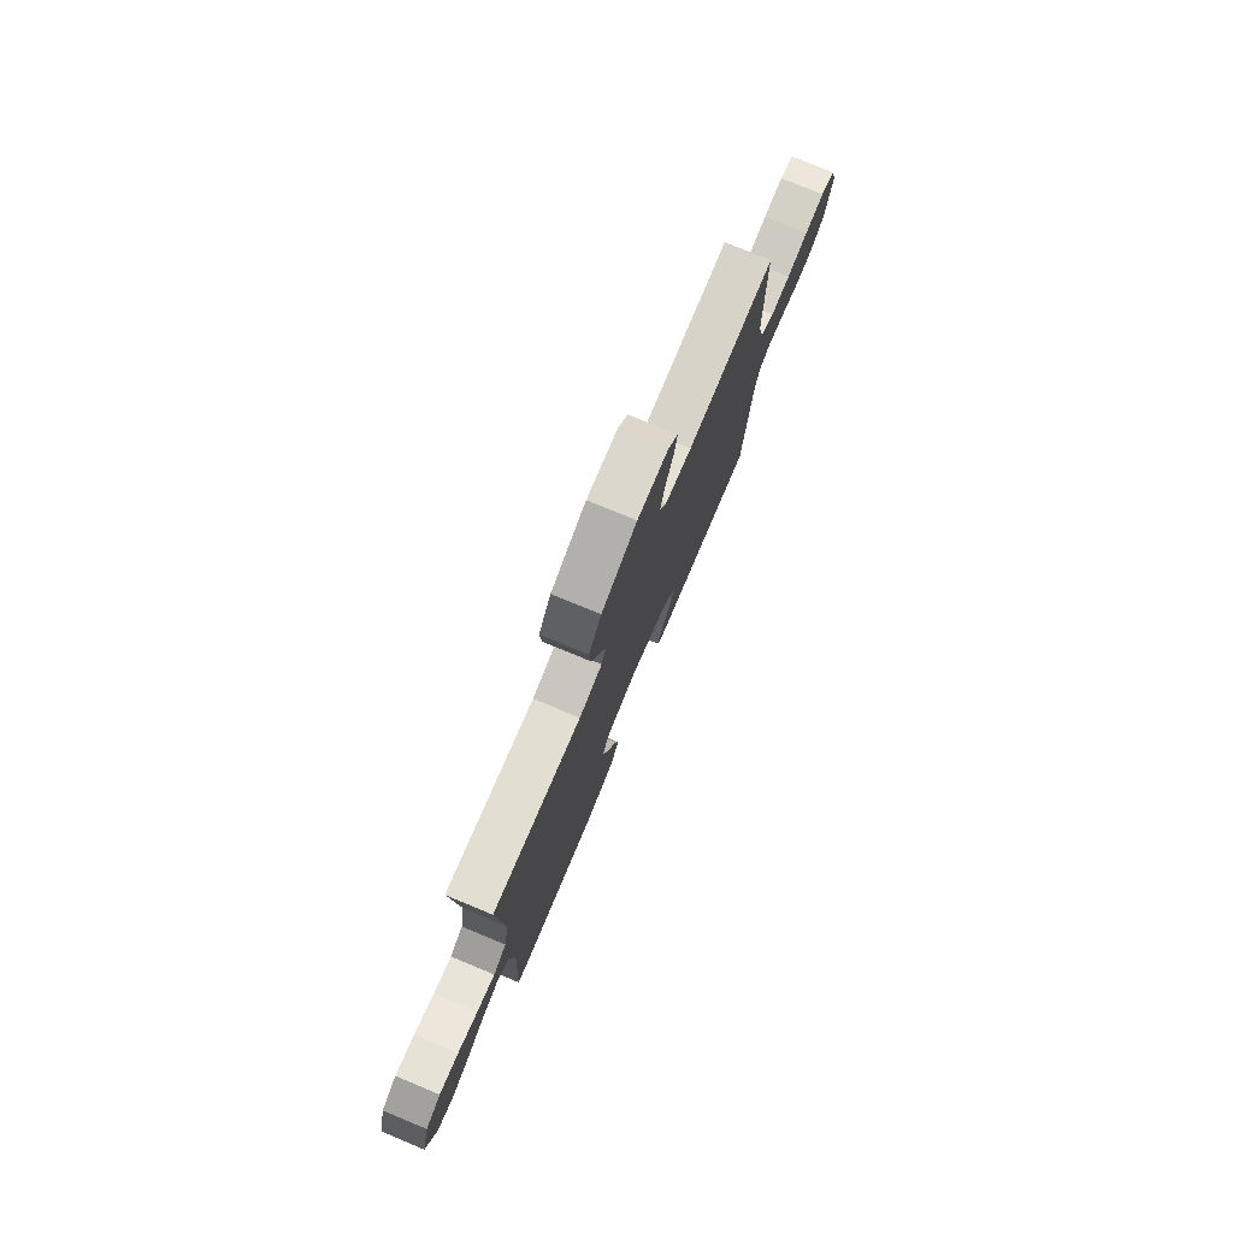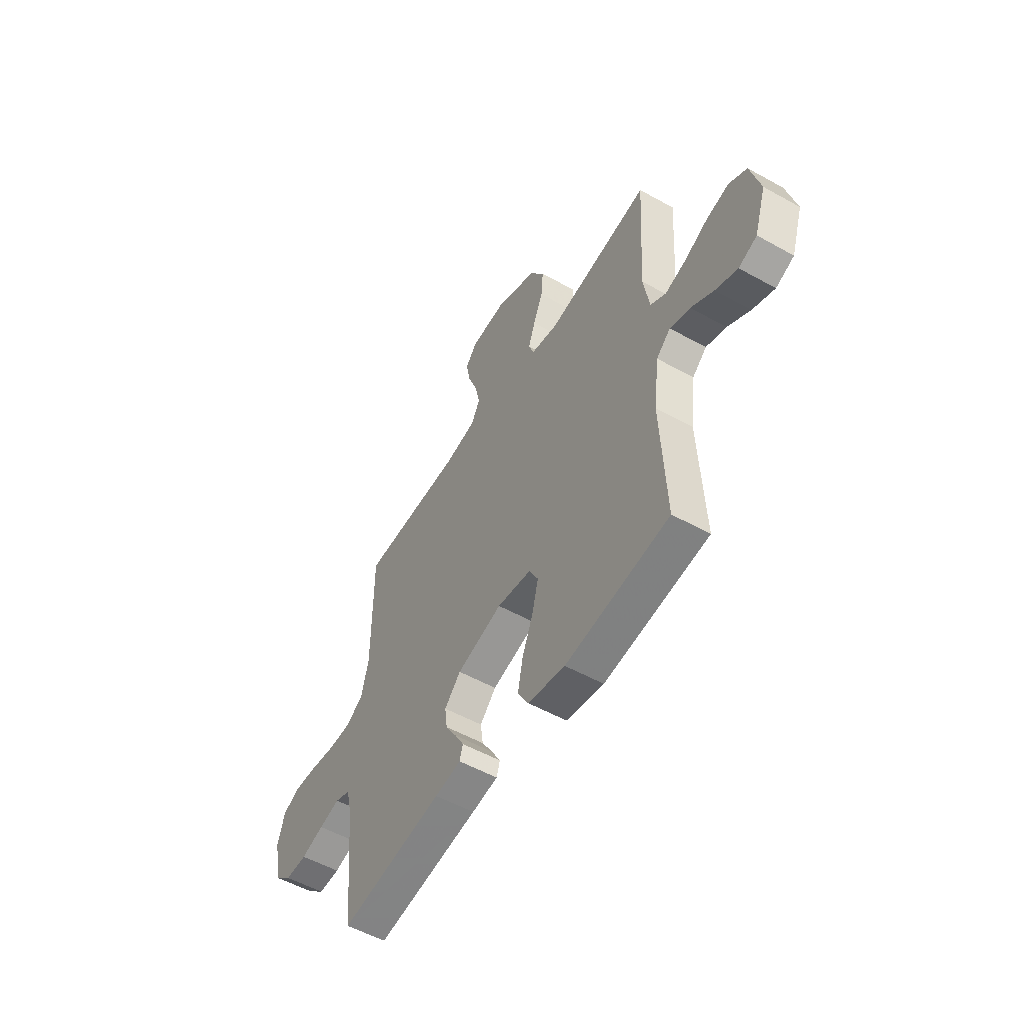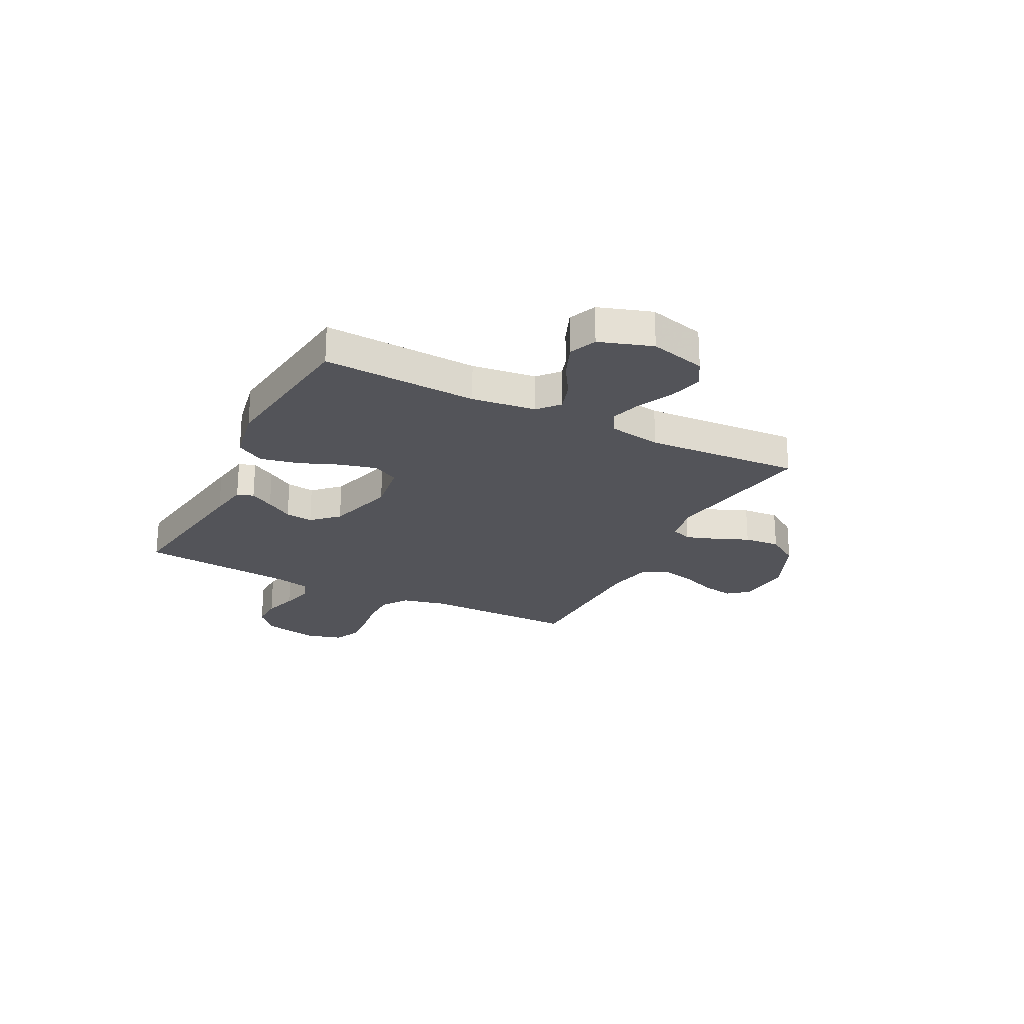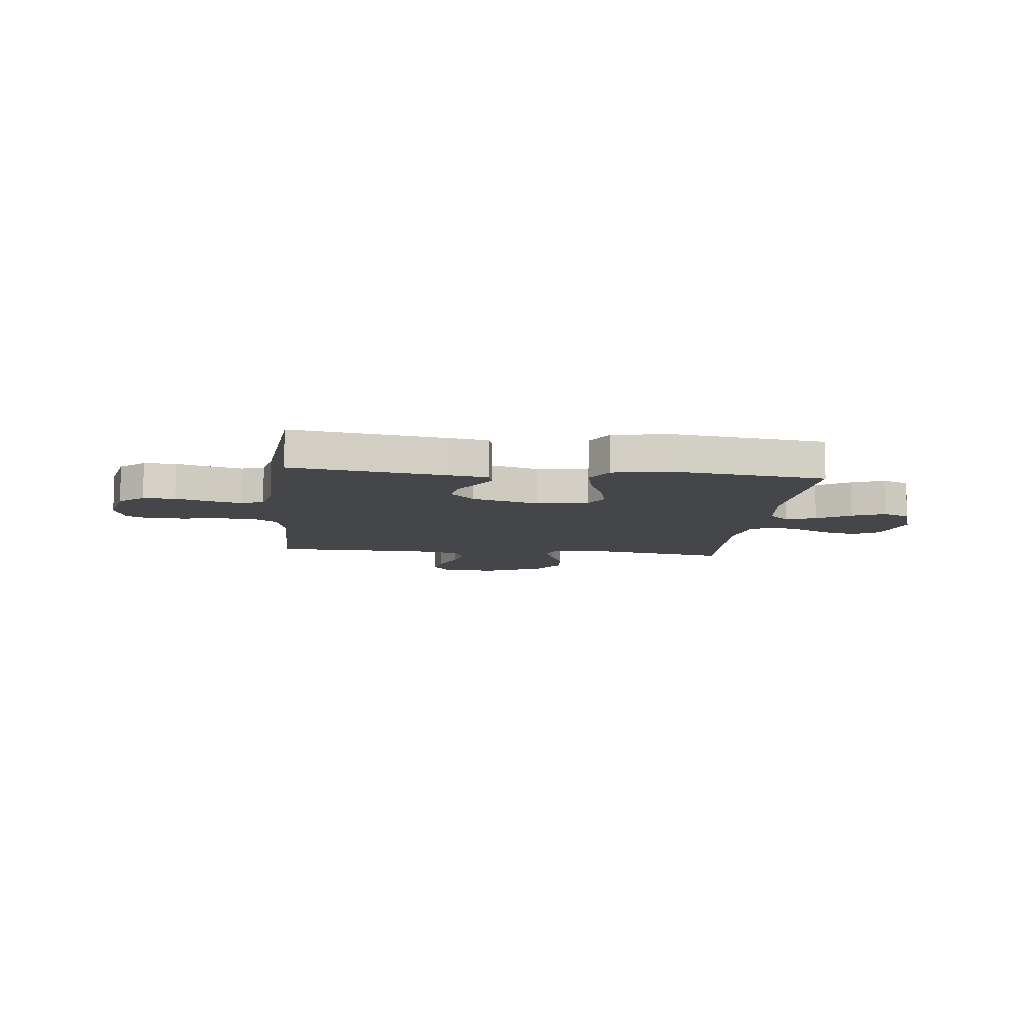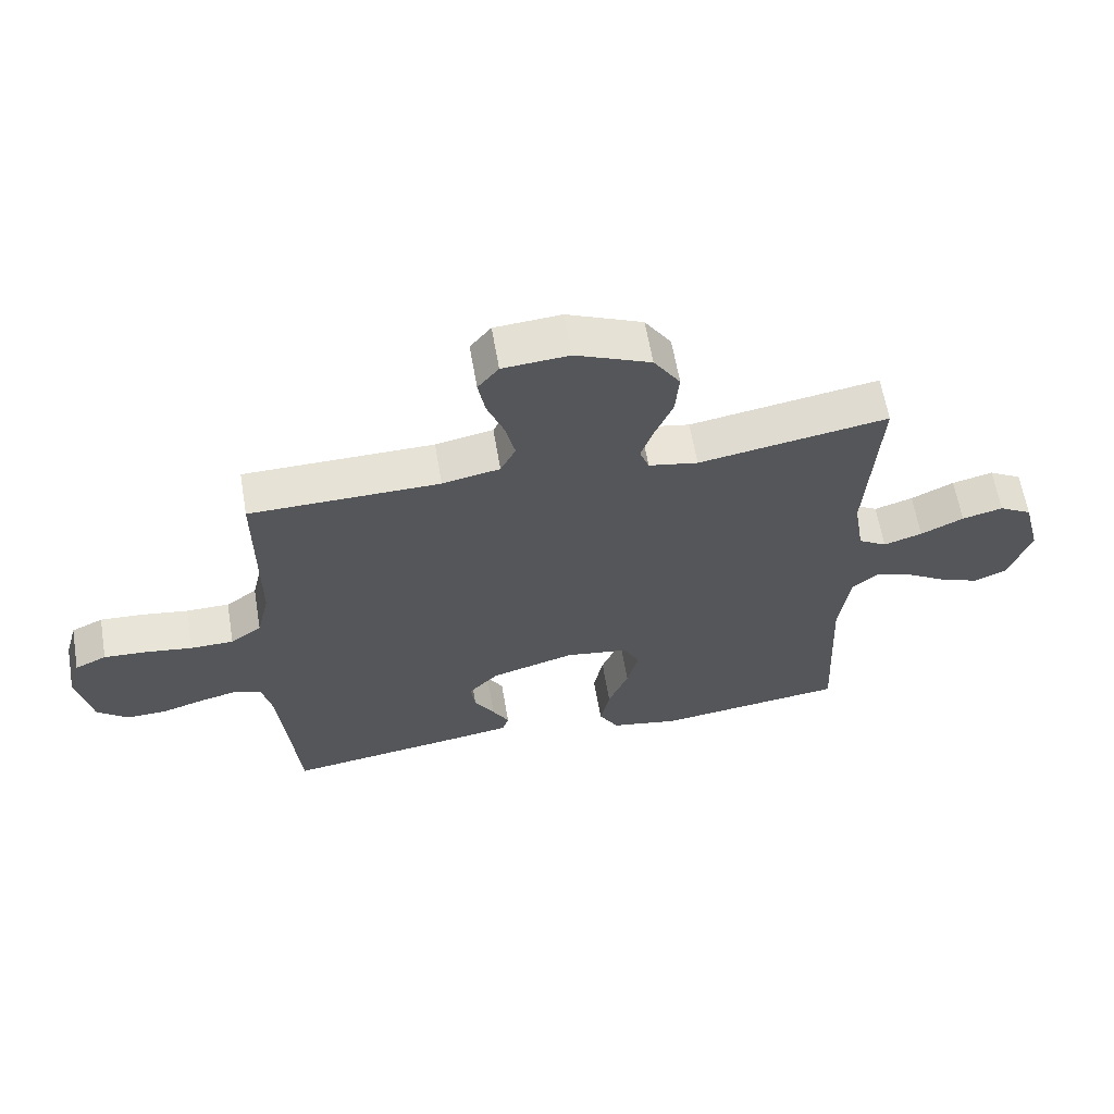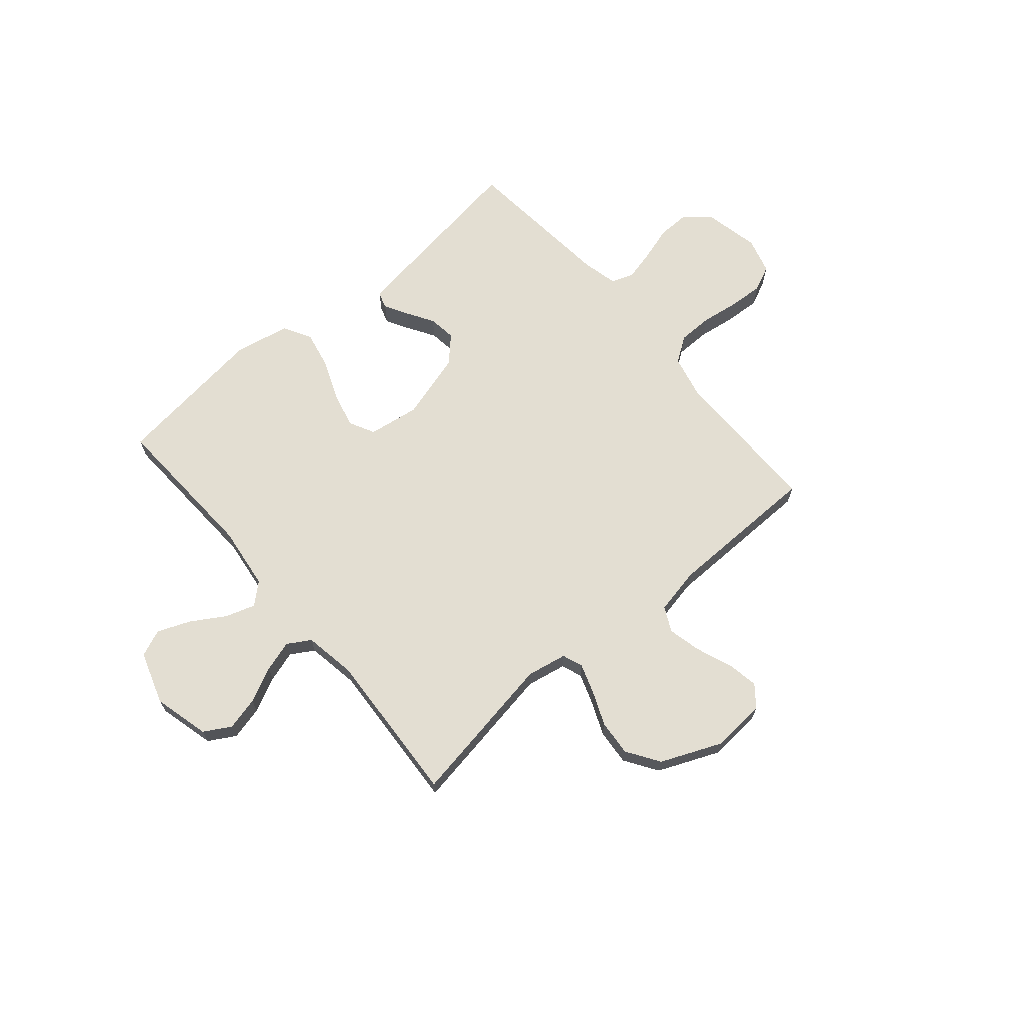
<metadata>
{"format":"obj","ext":"obj","renderer":"f3d","projection":"perspective","resolution":1024,"background":"white","views":[{"elev":77.3,"azim":-67.5,"up":"+Z"},{"elev":-53.9,"azim":-120.7,"up":"+Z"},{"elev":-23.8,"azim":-117.0,"up":"+Y"},{"elev":-9.6,"azim":173.7,"up":"+Y"},{"elev":62.3,"azim":170.3,"up":"+Z"},{"elev":67.6,"azim":-40.5,"up":"+Y"}]}
</metadata>
<code>
v -0.5 0.07 -0.5
v -0.486 0.07 -0.2
v -0.502 0.07 -0.076
v -0.543 0.07 -0.04
v -0.601 0.07 -0.059
v -0.666 0.07 -0.099
v -0.73 0.07 -0.125
v -0.783 0.07 -0.103
v -0.817 0.07 0
v -0.789 0.07 0.109
v -0.737 0.07 0.139
v -0.672 0.07 0.123
v -0.604 0.07 0.09
v -0.543 0.07 0.071
v -0.498 0.07 0.098
v -0.481 0.07 0.2
v -0.5 0.07 0.5
v -0.2 0.07 0.45
v -0.122 0.07 0.465
v -0.107 0.07 0.505
v -0.127 0.07 0.563
v -0.155 0.07 0.63
v -0.161 0.07 0.7
v -0.119 0.07 0.764
v 0 0.07 0.815
v 0.105 0.07 0.807
v 0.138 0.07 0.766
v 0.127 0.07 0.705
v 0.1 0.07 0.635
v 0.085 0.07 0.57
v 0.109 0.07 0.522
v 0.2 0.07 0.504
v 0.5 0.07 0.5
v 0.5 0.07 0.2
v 0.52 0.07 0.114
v 0.569 0.07 0.08
v 0.637 0.07 0.079
v 0.711 0.07 0.09
v 0.779 0.07 0.094
v 0.829 0.07 0.071
v 0.849 0.07 0
v 0.826 0.07 -0.109
v 0.778 0.07 -0.15
v 0.715 0.07 -0.149
v 0.649 0.07 -0.129
v 0.588 0.07 -0.114
v 0.544 0.07 -0.13
v 0.528 0.07 -0.2
v 0.5 0.07 -0.5
v 0.2 0.07 -0.457
v 0.124 0.07 -0.445
v 0.114 0.07 -0.413
v 0.14 0.07 -0.367
v 0.172 0.07 -0.315
v 0.179 0.07 -0.261
v 0.132 0.07 -0.212
v 0 0.07 -0.174
v -0.1 0.07 -0.189
v -0.126 0.07 -0.239
v -0.108 0.07 -0.31
v -0.076 0.07 -0.389
v -0.061 0.07 -0.462
v -0.092 0.07 -0.516
v -0.2 0.07 -0.537
v -0.5 0 -0.5
v -0.486 0 -0.2
v -0.502 0 -0.076
v -0.543 0 -0.04
v -0.601 0 -0.059
v -0.666 0 -0.099
v -0.73 0 -0.125
v -0.783 0 -0.103
v -0.817 0 0
v -0.789 0 0.109
v -0.737 0 0.139
v -0.672 0 0.123
v -0.604 0 0.09
v -0.543 0 0.071
v -0.498 0 0.098
v -0.481 0 0.2
v -0.5 0 0.5
v -0.2 0 0.45
v -0.122 0 0.465
v -0.107 0 0.505
v -0.127 0 0.563
v -0.155 0 0.63
v -0.161 0 0.7
v -0.119 0 0.764
v 0 0 0.815
v 0.105 0 0.807
v 0.138 0 0.766
v 0.127 0 0.705
v 0.1 0 0.635
v 0.085 0 0.57
v 0.109 0 0.522
v 0.2 0 0.504
v 0.5 0 0.5
v 0.5 0 0.2
v 0.52 0 0.114
v 0.569 0 0.08
v 0.637 0 0.079
v 0.711 0 0.09
v 0.779 0 0.094
v 0.829 0 0.071
v 0.849 0 0
v 0.826 0 -0.109
v 0.778 0 -0.15
v 0.715 0 -0.149
v 0.649 0 -0.129
v 0.588 0 -0.114
v 0.544 0 -0.13
v 0.528 0 -0.2
v 0.5 0 -0.5
v 0.2 0 -0.457
v 0.124 0 -0.445
v 0.114 0 -0.413
v 0.14 0 -0.367
v 0.172 0 -0.315
v 0.179 0 -0.261
v 0.132 0 -0.212
v 0 0 -0.174
v -0.1 0 -0.189
v -0.126 0 -0.239
v -0.108 0 -0.31
v -0.076 0 -0.389
v -0.061 0 -0.462
v -0.092 0 -0.516
v -0.2 0 -0.537
f 64 1 2
f 63 64 2
f 62 63 2
f 61 62 2
f 60 61 2
f 59 60 2 3
f 58 59 3 4
f 57 58 4
f 52 53 54
f 51 52 54
f 50 51 54
f 49 50 54
f 48 49 54
f 47 48 54 55
f 46 47 55 56
f 43 44 45
f 42 43 45
f 41 42 45
f 40 41 45
f 39 40 45
f 38 39 45
f 37 38 45
f 36 37 45 46
f 46 56 57
f 36 46 57
f 35 36 57
f 32 33 34
f 35 57 4
f 34 35 4
f 32 34 4
f 31 32 4
f 27 28 29
f 26 27 29
f 25 26 29
f 24 25 29
f 23 24 29
f 22 23 29
f 21 22 29
f 20 21 29 30
f 16 17 18
f 15 16 18 19
f 11 12 13
f 10 11 13
f 9 10 13
f 8 9 13
f 7 8 13
f 6 7 13
f 5 6 13
f 5 13 14
f 4 5 14 15
f 19 20 30 31
f 4 15 19 31
f 66 65 128
f 66 128 127
f 66 127 126
f 66 126 125
f 66 125 124
f 67 66 124 123
f 68 67 123 122
f 68 122 121
f 118 117 116
f 118 116 115
f 118 115 114
f 118 114 113
f 118 113 112
f 119 118 112 111
f 120 119 111 110
f 109 108 107
f 109 107 106
f 109 106 105
f 109 105 104
f 109 104 103
f 109 103 102
f 109 102 101
f 110 109 101 100
f 121 120 110
f 121 110 100
f 121 100 99
f 98 97 96
f 68 121 99
f 68 99 98
f 68 98 96
f 68 96 95
f 93 92 91
f 93 91 90
f 93 90 89
f 93 89 88
f 93 88 87
f 93 87 86
f 93 86 85
f 94 93 85 84
f 82 81 80
f 83 82 80 79
f 77 76 75
f 77 75 74
f 77 74 73
f 77 73 72
f 77 72 71
f 77 71 70
f 77 70 69
f 78 77 69
f 79 78 69 68
f 95 94 84 83
f 95 83 79 68
f 1 65 66 2
f 2 66 67 3
f 3 67 68 4
f 4 68 69 5
f 5 69 70 6
f 6 70 71 7
f 7 71 72 8
f 8 72 73 9
f 9 73 74 10
f 10 74 75 11
f 11 75 76 12
f 12 76 77 13
f 13 77 78 14
f 14 78 79 15
f 15 79 80 16
f 16 80 81 17
f 17 81 82 18
f 18 82 83 19
f 19 83 84 20
f 20 84 85 21
f 21 85 86 22
f 22 86 87 23
f 23 87 88 24
f 24 88 89 25
f 25 89 90 26
f 26 90 91 27
f 27 91 92 28
f 28 92 93 29
f 29 93 94 30
f 30 94 95 31
f 31 95 96 32
f 32 96 97 33
f 33 97 98 34
f 34 98 99 35
f 35 99 100 36
f 36 100 101 37
f 37 101 102 38
f 38 102 103 39
f 39 103 104 40
f 40 104 105 41
f 41 105 106 42
f 42 106 107 43
f 43 107 108 44
f 44 108 109 45
f 45 109 110 46
f 46 110 111 47
f 47 111 112 48
f 48 112 113 49
f 49 113 114 50
f 50 114 115 51
f 51 115 116 52
f 52 116 117 53
f 53 117 118 54
f 54 118 119 55
f 55 119 120 56
f 56 120 121 57
f 57 121 122 58
f 58 122 123 59
f 59 123 124 60
f 60 124 125 61
f 61 125 126 62
f 62 126 127 63
f 63 127 128 64
f 64 128 65 1

</code>
